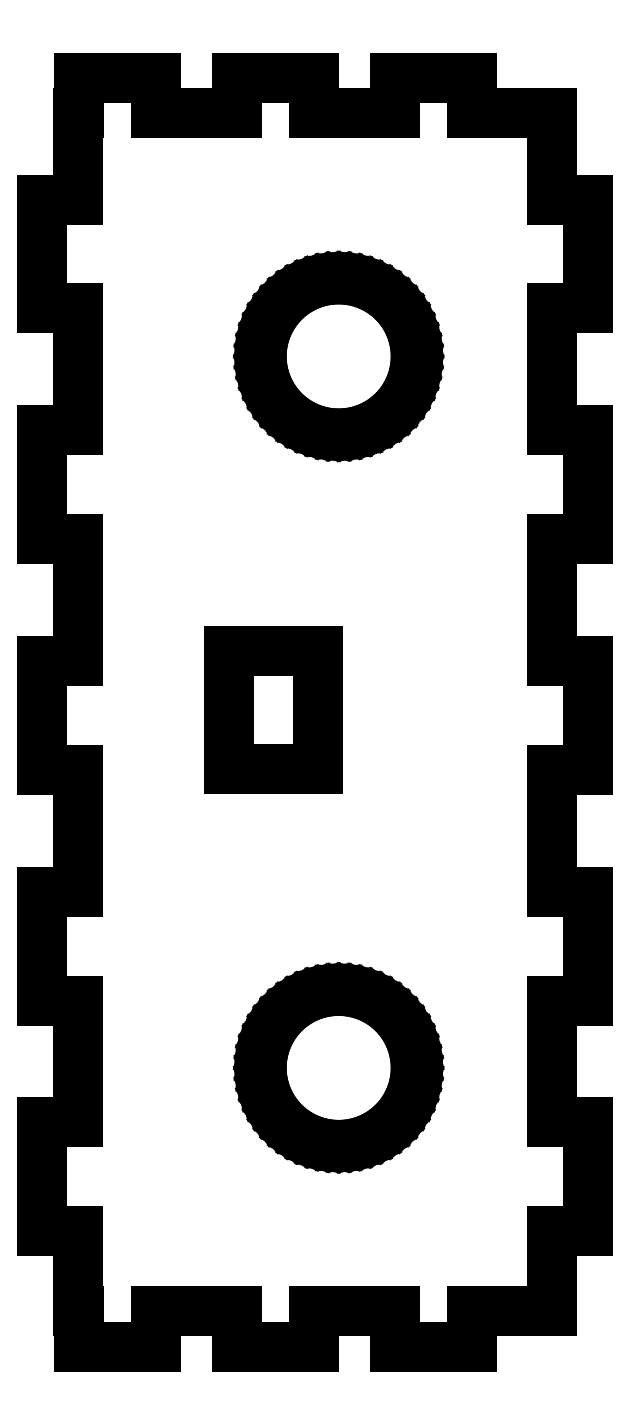
<metadata>
{"format":"dxf","ext":"dxf","renderer":"ezdxf+matplotlib","layout":"modelspace","background":"white","min_lineweight":24,"dpi":150}
</metadata>
<code>
0
SECTION
2
ENTITIES
0
LINE
8
0
10
-25.43
20
-0.5
11
-18.57
21
-0.5
0
LINE
8
0
10
-18.57
20
-0.5
11
-18.57
21
-3.5
0
LINE
8
0
10
-18.57
20
-3.5
11
-12.1
21
-3.5
0
LINE
8
0
10
-12.1
20
-3.5
11
-12.1
21
-0.5
0
LINE
8
0
10
-12.1
20
-0.5
11
-5.233
21
-0.5
0
LINE
8
0
10
-5.233
20
-0.5
11
-5.233
21
-3.5
0
LINE
8
0
10
-5.233
20
-3.5
11
1.233
21
-3.5
0
LINE
8
0
10
1.233
20
-3.5
11
1.233
21
-0.5
0
LINE
8
0
10
1.233
20
-0.5
11
8
21
-0.5
0
LINE
8
0
10
8
20
-0.5
11
8
21
6.227
0
LINE
8
0
10
8
20
6.227
11
11
21
6.227
0
LINE
8
0
10
11
20
6.227
11
11
21
15.41
0
LINE
8
0
10
11
20
15.41
11
8
21
15.41
0
LINE
8
0
10
8
20
15.41
11
8
21
25.68
0
LINE
8
0
10
8
20
25.68
11
11
21
25.68
0
LINE
8
0
10
11
20
25.68
11
11
21
34.86
0
LINE
8
0
10
11
20
34.86
11
8
21
34.86
0
LINE
8
0
10
8
20
34.86
11
8
21
45.14
0
LINE
8
0
10
8
20
45.14
11
11
21
45.14
0
LINE
8
0
10
11
20
45.14
11
11
21
54.32
0
LINE
8
0
10
11
20
54.32
11
8
21
54.32
0
LINE
8
0
10
8
20
54.32
11
8
21
64.59
0
LINE
8
0
10
8
20
64.59
11
11
21
64.59
0
LINE
8
0
10
11
20
64.59
11
11
21
73.77
0
LINE
8
0
10
11
20
73.77
11
8
21
73.77
0
LINE
8
0
10
8
20
73.77
11
8
21
84.05
0
LINE
8
0
10
8
20
84.05
11
11
21
84.05
0
LINE
8
0
10
11
20
84.05
11
11
21
93.23
0
LINE
8
0
10
11
20
93.23
11
8
21
93.23
0
LINE
8
0
10
8
20
93.23
11
8
21
100.5
0
LINE
8
0
10
8
20
100.5
11
1.233
21
100.5
0
LINE
8
0
10
1.233
20
100.5
11
1.233
21
103.5
0
LINE
8
0
10
1.233
20
103.5
11
-5.233
21
103.5
0
LINE
8
0
10
-5.233
20
103.5
11
-5.233
21
100.5
0
LINE
8
0
10
-5.233
20
100.5
11
-12.1
21
100.5
0
LINE
8
0
10
-12.1
20
100.5
11
-12.1
21
103.5
0
LINE
8
0
10
-12.1
20
103.5
11
-18.57
21
103.5
0
LINE
8
0
10
-18.57
20
103.5
11
-18.57
21
100.5
0
LINE
8
0
10
-18.57
20
100.5
11
-25.43
21
100.5
0
LINE
8
0
10
-25.43
20
100.5
11
-25.43
21
103.5
0
LINE
8
0
10
-25.43
20
103.5
11
-31.9
21
103.5
0
LINE
8
0
10
-31.9
20
103.5
11
-31.9
21
100.5
0
LINE
8
0
10
-31.9
20
100.5
11
-32
21
100.5
0
LINE
8
0
10
-32
20
100.5
11
-32
21
93.23
0
LINE
8
0
10
-32
20
93.23
11
-35
21
93.23
0
LINE
8
0
10
-35
20
93.23
11
-35
21
84.05
0
LINE
8
0
10
-35
20
84.05
11
-32
21
84.05
0
LINE
8
0
10
-32
20
84.05
11
-32
21
73.77
0
LINE
8
0
10
-32
20
73.77
11
-35
21
73.77
0
LINE
8
0
10
-35
20
73.77
11
-35
21
64.59
0
LINE
8
0
10
-35
20
64.59
11
-32
21
64.59
0
LINE
8
0
10
-32
20
64.59
11
-32
21
54.32
0
LINE
8
0
10
-32
20
54.32
11
-35
21
54.32
0
LINE
8
0
10
-35
20
54.32
11
-35
21
45.14
0
LINE
8
0
10
-35
20
45.14
11
-32
21
45.14
0
LINE
8
0
10
-32
20
45.14
11
-32
21
34.86
0
LINE
8
0
10
-32
20
34.86
11
-35
21
34.86
0
LINE
8
0
10
-35
20
34.86
11
-35
21
25.68
0
LINE
8
0
10
-35
20
25.68
11
-32
21
25.68
0
LINE
8
0
10
-32
20
25.68
11
-32
21
15.41
0
LINE
8
0
10
-32
20
15.41
11
-35
21
15.41
0
LINE
8
0
10
-35
20
15.41
11
-35
21
6.227
0
LINE
8
0
10
-35
20
6.227
11
-32
21
6.227
0
LINE
8
0
10
-32
20
6.227
11
-32
21
-0.5
0
LINE
8
0
10
-32
20
-0.5
11
-31.9
21
-0.5
0
LINE
8
0
10
-31.9
20
-0.5
11
-31.9
21
-3.5
0
LINE
8
0
10
-31.9
20
-3.5
11
-25.43
21
-3.5
0
LINE
8
0
10
-25.43
20
-3.5
11
-25.43
21
-0.5
0
LINE
8
0
10
-10.68
20
73.54
11
-11.35
21
73.64
0
LINE
8
0
10
-11.35
20
73.64
11
-12.01
21
73.82
0
LINE
8
0
10
-12.01
20
73.82
11
-12.64
21
74.06
0
LINE
8
0
10
-12.64
20
74.06
11
-13.25
21
74.37
0
LINE
8
0
10
-13.25
20
74.37
11
-13.82
21
74.74
0
LINE
8
0
10
-13.82
20
74.74
11
-14.35
21
75.17
0
LINE
8
0
10
-14.35
20
75.17
11
-14.83
21
75.65
0
LINE
8
0
10
-14.83
20
75.65
11
-15.26
21
76.18
0
LINE
8
0
10
-15.26
20
76.18
11
-15.63
21
76.75
0
LINE
8
0
10
-15.63
20
76.75
11
-15.94
21
77.36
0
LINE
8
0
10
-15.94
20
77.36
11
-16.18
21
77.99
0
LINE
8
0
10
-16.18
20
77.99
11
-16.36
21
78.65
0
LINE
8
0
10
-16.36
20
78.65
11
-16.46
21
79.32
0
LINE
8
0
10
-16.46
20
79.32
11
-16.5
21
80
0
LINE
8
0
10
-16.5
20
80
11
-16.46
21
80.68
0
LINE
8
0
10
-16.46
20
80.68
11
-16.36
21
81.35
0
LINE
8
0
10
-16.36
20
81.35
11
-16.18
21
82.01
0
LINE
8
0
10
-16.18
20
82.01
11
-15.94
21
82.64
0
LINE
8
0
10
-15.94
20
82.64
11
-15.63
21
83.25
0
LINE
8
0
10
-15.63
20
83.25
11
-15.26
21
83.82
0
LINE
8
0
10
-15.26
20
83.82
11
-14.83
21
84.35
0
LINE
8
0
10
-14.83
20
84.35
11
-14.35
21
84.83
0
LINE
8
0
10
-14.35
20
84.83
11
-13.82
21
85.26
0
LINE
8
0
10
-13.82
20
85.26
11
-13.25
21
85.63
0
LINE
8
0
10
-13.25
20
85.63
11
-12.64
21
85.94
0
LINE
8
0
10
-12.64
20
85.94
11
-12.01
21
86.18
0
LINE
8
0
10
-12.01
20
86.18
11
-11.35
21
86.36
0
LINE
8
0
10
-11.35
20
86.36
11
-10.68
21
86.46
0
LINE
8
0
10
-10.68
20
86.46
11
-10
21
86.5
0
LINE
8
0
10
-10
20
86.5
11
-9.321
21
86.46
0
LINE
8
0
10
-9.321
20
86.46
11
-8.649
21
86.36
0
LINE
8
0
10
-8.649
20
86.36
11
-7.991
21
86.18
0
LINE
8
0
10
-7.991
20
86.18
11
-7.356
21
85.94
0
LINE
8
0
10
-7.356
20
85.94
11
-6.75
21
85.63
0
LINE
8
0
10
-6.75
20
85.63
11
-6.179
21
85.26
0
LINE
8
0
10
-6.179
20
85.26
11
-5.651
21
84.83
0
LINE
8
0
10
-5.651
20
84.83
11
-5.17
21
84.35
0
LINE
8
0
10
-5.17
20
84.35
11
-4.741
21
83.82
0
LINE
8
0
10
-4.741
20
83.82
11
-4.371
21
83.25
0
LINE
8
0
10
-4.371
20
83.25
11
-4.062
21
82.64
0
LINE
8
0
10
-4.062
20
82.64
11
-3.818
21
82.01
0
LINE
8
0
10
-3.818
20
82.01
11
-3.642
21
81.35
0
LINE
8
0
10
-3.642
20
81.35
11
-3.536
21
80.68
0
LINE
8
0
10
-3.536
20
80.68
11
-3.5
21
80
0
LINE
8
0
10
-3.5
20
80
11
-3.536
21
79.32
0
LINE
8
0
10
-3.536
20
79.32
11
-3.642
21
78.65
0
LINE
8
0
10
-3.642
20
78.65
11
-3.818
21
77.99
0
LINE
8
0
10
-3.818
20
77.99
11
-4.062
21
77.36
0
LINE
8
0
10
-4.062
20
77.36
11
-4.371
21
76.75
0
LINE
8
0
10
-4.371
20
76.75
11
-4.741
21
76.18
0
LINE
8
0
10
-4.741
20
76.18
11
-5.17
21
75.65
0
LINE
8
0
10
-5.17
20
75.65
11
-5.651
21
75.17
0
LINE
8
0
10
-5.651
20
75.17
11
-6.179
21
74.74
0
LINE
8
0
10
-6.179
20
74.74
11
-6.75
21
74.37
0
LINE
8
0
10
-6.75
20
74.37
11
-7.356
21
74.06
0
LINE
8
0
10
-7.356
20
74.06
11
-7.991
21
73.82
0
LINE
8
0
10
-7.991
20
73.82
11
-8.649
21
73.64
0
LINE
8
0
10
-8.649
20
73.64
11
-9.321
21
73.54
0
LINE
8
0
10
-9.321
20
73.54
11
-10
21
73.5
0
LINE
8
0
10
-10
20
73.5
11
-10.68
21
73.54
0
LINE
8
0
10
-19.25
20
45.2
11
-19.25
21
55.2
0
LINE
8
0
10
-19.25
20
55.2
11
-11.75
21
55.2
0
LINE
8
0
10
-11.75
20
55.2
11
-11.75
21
45.2
0
LINE
8
0
10
-11.75
20
45.2
11
-19.25
21
45.2
0
LINE
8
0
10
-10.68
20
13.54
11
-11.35
21
13.64
0
LINE
8
0
10
-11.35
20
13.64
11
-12.01
21
13.82
0
LINE
8
0
10
-12.01
20
13.82
11
-12.64
21
14.06
0
LINE
8
0
10
-12.64
20
14.06
11
-13.25
21
14.37
0
LINE
8
0
10
-13.25
20
14.37
11
-13.82
21
14.74
0
LINE
8
0
10
-13.82
20
14.74
11
-14.35
21
15.17
0
LINE
8
0
10
-14.35
20
15.17
11
-14.83
21
15.65
0
LINE
8
0
10
-14.83
20
15.65
11
-15.26
21
16.18
0
LINE
8
0
10
-15.26
20
16.18
11
-15.63
21
16.75
0
LINE
8
0
10
-15.63
20
16.75
11
-15.94
21
17.36
0
LINE
8
0
10
-15.94
20
17.36
11
-16.18
21
17.99
0
LINE
8
0
10
-16.18
20
17.99
11
-16.36
21
18.65
0
LINE
8
0
10
-16.36
20
18.65
11
-16.46
21
19.32
0
LINE
8
0
10
-16.46
20
19.32
11
-16.5
21
20
0
LINE
8
0
10
-16.5
20
20
11
-16.46
21
20.68
0
LINE
8
0
10
-16.46
20
20.68
11
-16.36
21
21.35
0
LINE
8
0
10
-16.36
20
21.35
11
-16.18
21
22.01
0
LINE
8
0
10
-16.18
20
22.01
11
-15.94
21
22.64
0
LINE
8
0
10
-15.94
20
22.64
11
-15.63
21
23.25
0
LINE
8
0
10
-15.63
20
23.25
11
-15.26
21
23.82
0
LINE
8
0
10
-15.26
20
23.82
11
-14.83
21
24.35
0
LINE
8
0
10
-14.83
20
24.35
11
-14.35
21
24.83
0
LINE
8
0
10
-14.35
20
24.83
11
-13.82
21
25.26
0
LINE
8
0
10
-13.82
20
25.26
11
-13.25
21
25.63
0
LINE
8
0
10
-13.25
20
25.63
11
-12.64
21
25.94
0
LINE
8
0
10
-12.64
20
25.94
11
-12.01
21
26.18
0
LINE
8
0
10
-12.01
20
26.18
11
-11.35
21
26.36
0
LINE
8
0
10
-11.35
20
26.36
11
-10.68
21
26.46
0
LINE
8
0
10
-10.68
20
26.46
11
-10
21
26.5
0
LINE
8
0
10
-10
20
26.5
11
-9.321
21
26.46
0
LINE
8
0
10
-9.321
20
26.46
11
-8.649
21
26.36
0
LINE
8
0
10
-8.649
20
26.36
11
-7.991
21
26.18
0
LINE
8
0
10
-7.991
20
26.18
11
-7.356
21
25.94
0
LINE
8
0
10
-7.356
20
25.94
11
-6.75
21
25.63
0
LINE
8
0
10
-6.75
20
25.63
11
-6.179
21
25.26
0
LINE
8
0
10
-6.179
20
25.26
11
-5.651
21
24.83
0
LINE
8
0
10
-5.651
20
24.83
11
-5.17
21
24.35
0
LINE
8
0
10
-5.17
20
24.35
11
-4.741
21
23.82
0
LINE
8
0
10
-4.741
20
23.82
11
-4.371
21
23.25
0
LINE
8
0
10
-4.371
20
23.25
11
-4.062
21
22.64
0
LINE
8
0
10
-4.062
20
22.64
11
-3.818
21
22.01
0
LINE
8
0
10
-3.818
20
22.01
11
-3.642
21
21.35
0
LINE
8
0
10
-3.642
20
21.35
11
-3.536
21
20.68
0
LINE
8
0
10
-3.536
20
20.68
11
-3.5
21
20
0
LINE
8
0
10
-3.5
20
20
11
-3.536
21
19.32
0
LINE
8
0
10
-3.536
20
19.32
11
-3.642
21
18.65
0
LINE
8
0
10
-3.642
20
18.65
11
-3.818
21
17.99
0
LINE
8
0
10
-3.818
20
17.99
11
-4.062
21
17.36
0
LINE
8
0
10
-4.062
20
17.36
11
-4.371
21
16.75
0
LINE
8
0
10
-4.371
20
16.75
11
-4.741
21
16.18
0
LINE
8
0
10
-4.741
20
16.18
11
-5.17
21
15.65
0
LINE
8
0
10
-5.17
20
15.65
11
-5.651
21
15.17
0
LINE
8
0
10
-5.651
20
15.17
11
-6.179
21
14.74
0
LINE
8
0
10
-6.179
20
14.74
11
-6.75
21
14.37
0
LINE
8
0
10
-6.75
20
14.37
11
-7.356
21
14.06
0
LINE
8
0
10
-7.356
20
14.06
11
-7.991
21
13.82
0
LINE
8
0
10
-7.991
20
13.82
11
-8.649
21
13.64
0
LINE
8
0
10
-8.649
20
13.64
11
-9.321
21
13.54
0
LINE
8
0
10
-9.321
20
13.54
11
-10
21
13.5
0
LINE
8
0
10
-10
20
13.5
11
-10.68
21
13.54
0
ENDSEC
0
EOF

</code>
